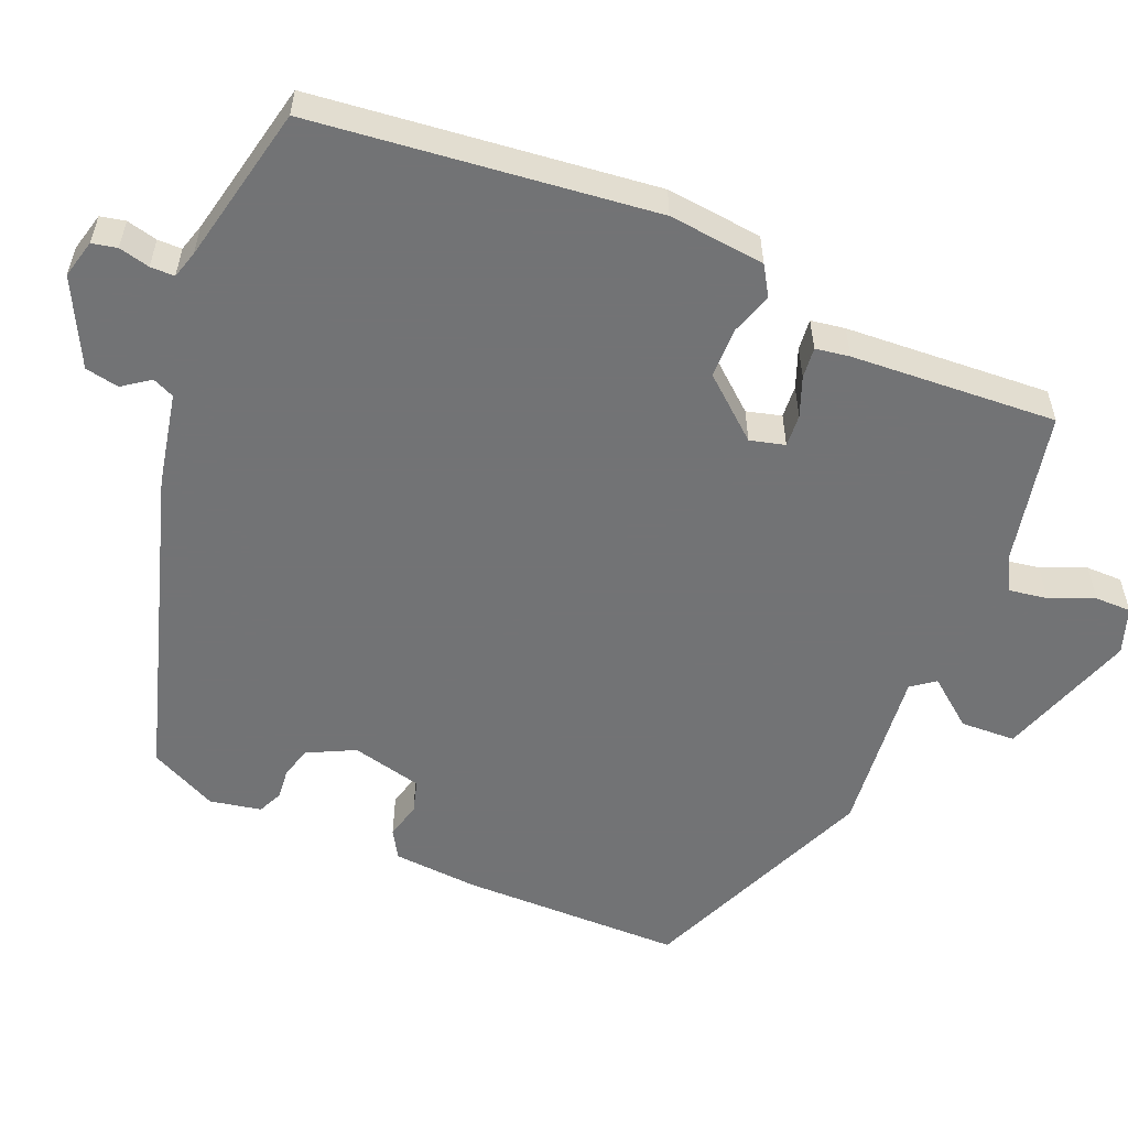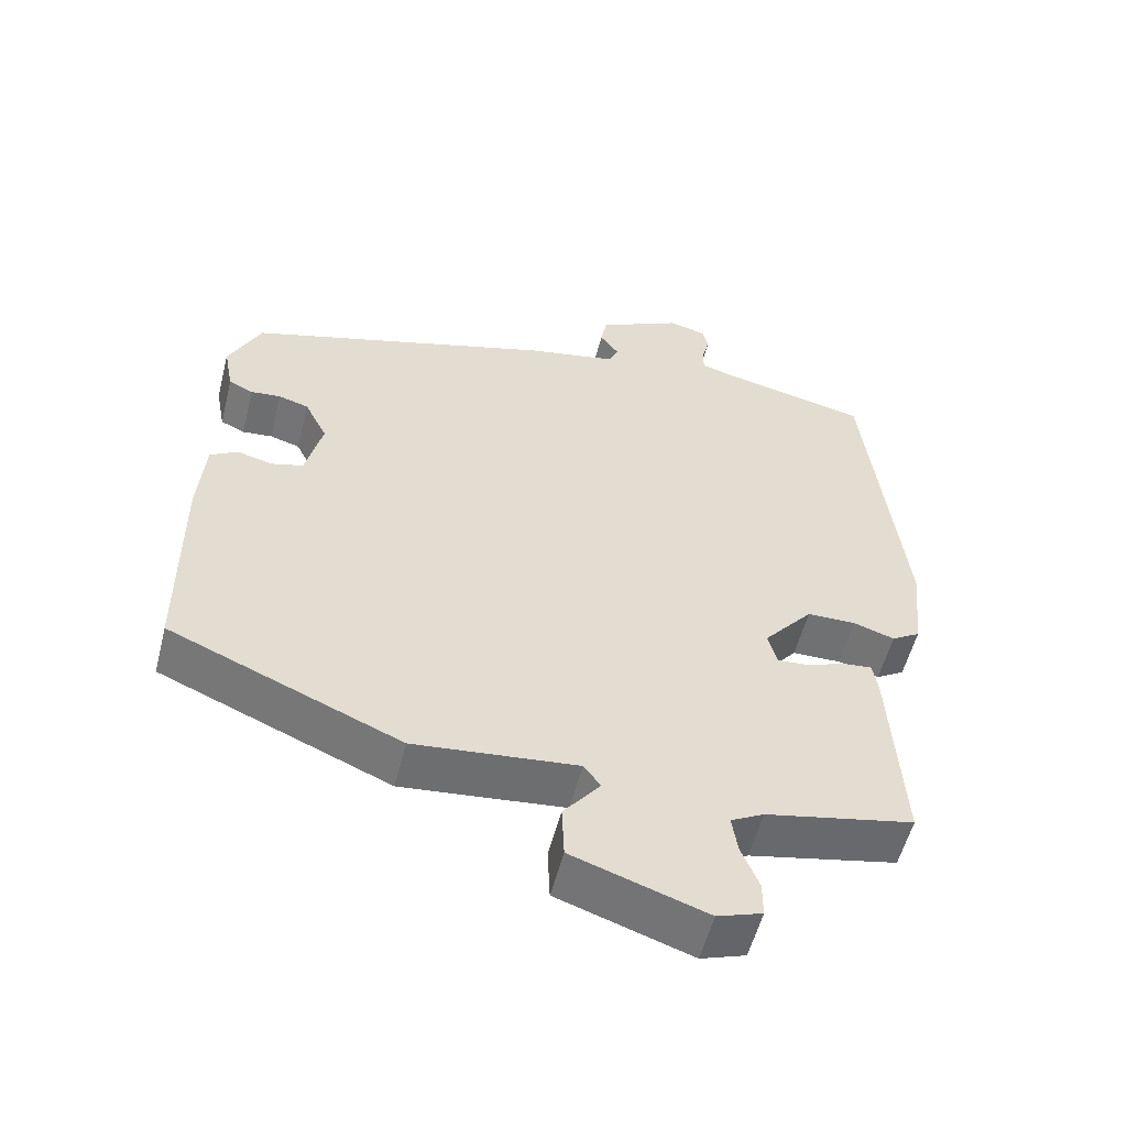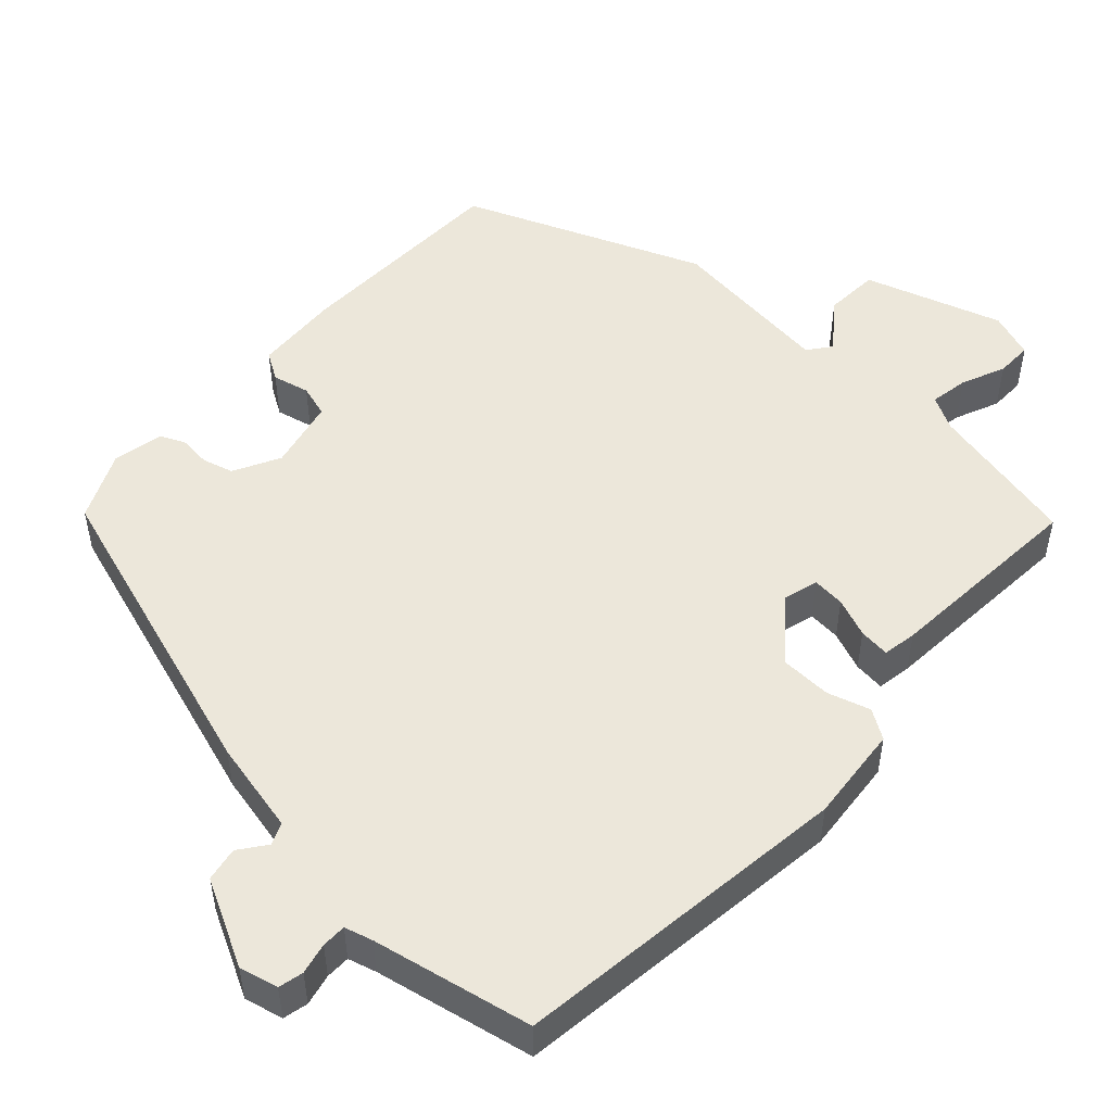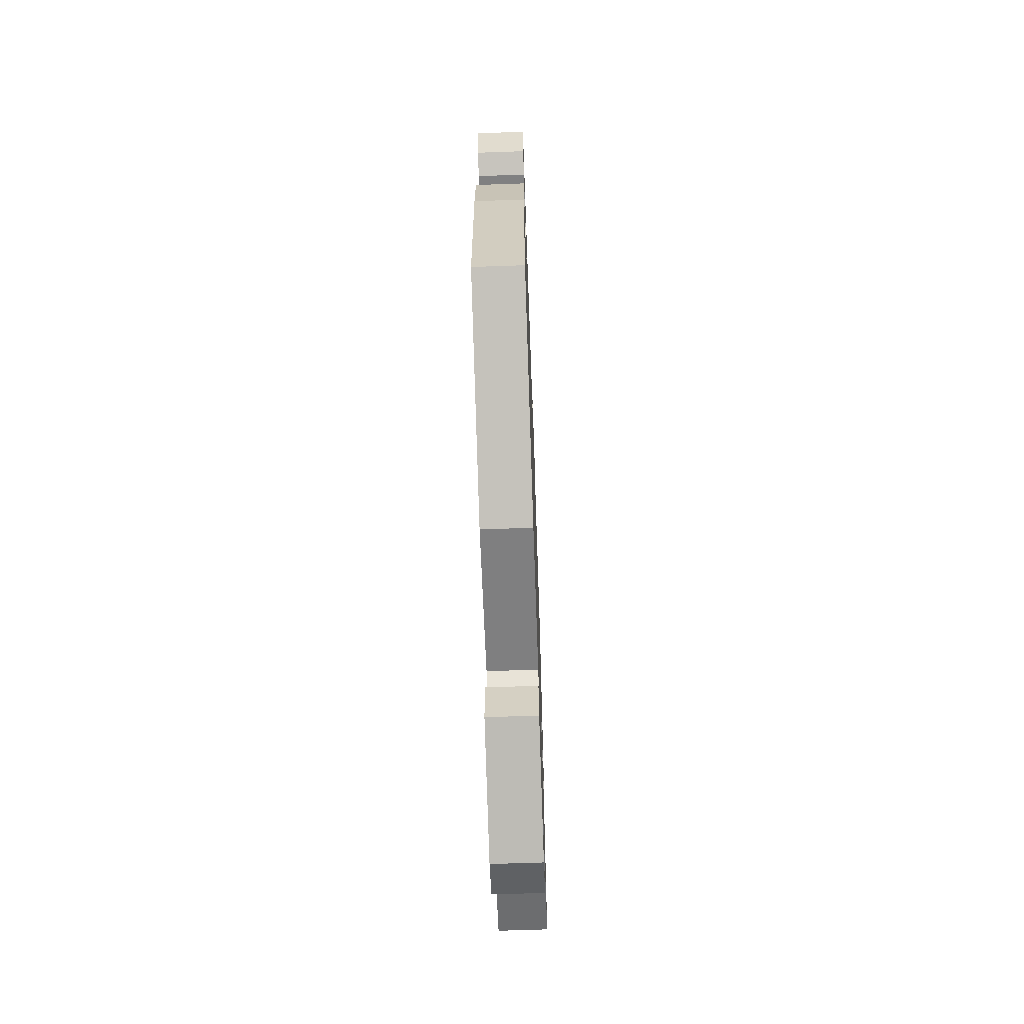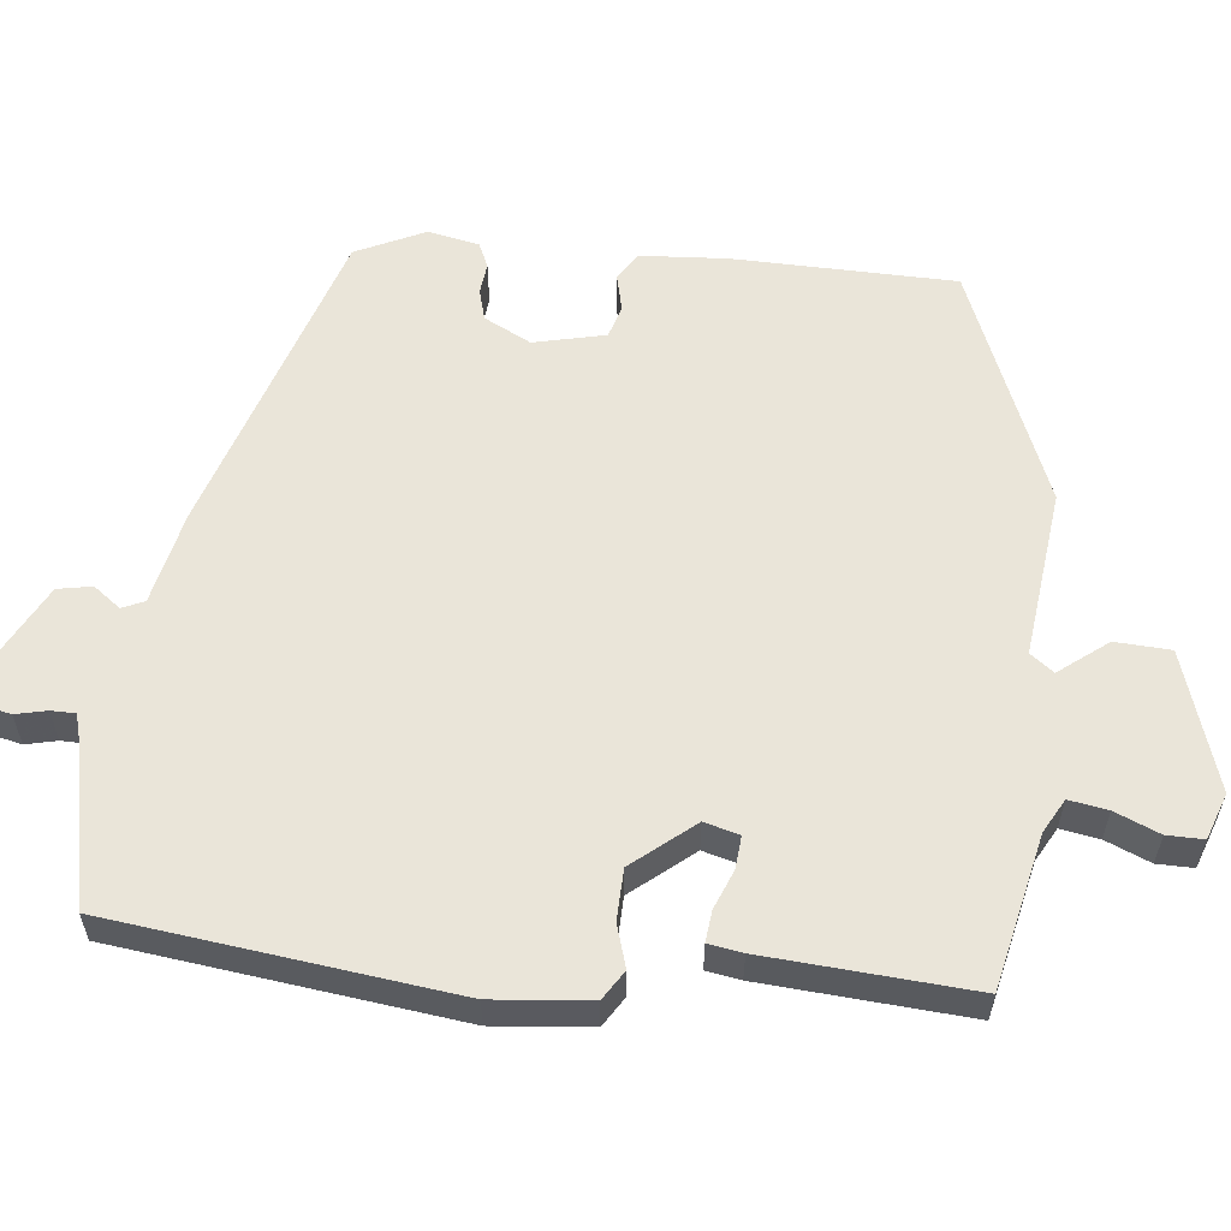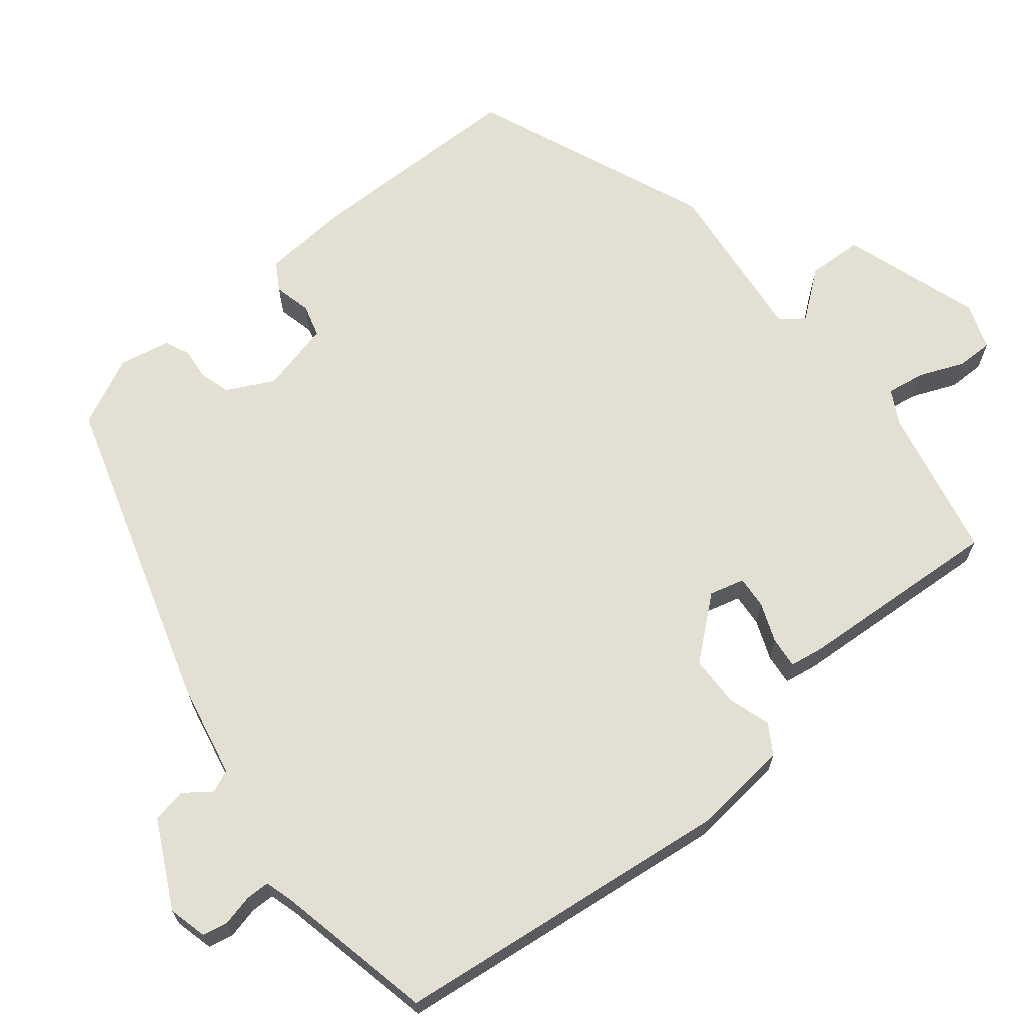
<metadata>
{"format":"obj","ext":"obj","renderer":"f3d","projection":"perspective","resolution":1024,"background":"white","views":[{"elev":-55.9,"azim":67.4,"up":"+Y"},{"elev":-55.3,"azim":-14.2,"up":"+Z"},{"elev":50.4,"azim":43.5,"up":"+Y"},{"elev":-65.6,"azim":-88.0,"up":"+Z"},{"elev":58.1,"azim":96.8,"up":"+Y"},{"elev":67.1,"azim":51.4,"up":"+Y"}]}
</metadata>
<code>
v -0.493 0.07 -0.409
v -0.495 0.07 -0.116
v -0.486 0.07 -0.002
v -0.449 0.07 0.02
v -0.4 0.07 0.008
v -0.357 0.07 0.02
v -0.334 0.07 0.114
v -0.365 0.07 0.176
v -0.406 0.07 0.188
v -0.447 0.07 0.184
v -0.48 0.07 0.199
v -0.493 0.07 0.267
v -0.449 0.07 0.357
v -0.03 0.07 0.484
v 0.094 0.07 0.509
v 0.107 0.07 0.538
v 0.081 0.07 0.574
v 0.09 0.07 0.619
v 0.204 0.07 0.676
v 0.255 0.07 0.663
v 0.262 0.07 0.63
v 0.252 0.07 0.589
v 0.252 0.07 0.557
v 0.289 0.07 0.546
v 0.499 0.07 0.5
v 0.549 0.07 0.049
v 0.535 0.07 -0.079
v 0.496 0.07 -0.103
v 0.44 0.07 -0.085
v 0.373 0.07 -0.086
v 0.306 0.07 -0.165
v 0.318 0.07 -0.211
v 0.361 0.07 -0.208
v 0.413 0.07 -0.188
v 0.454 0.07 -0.184
v 0.461 0.07 -0.229
v 0.477 0.07 -0.501
v 0.275 0.07 -0.543
v 0.23 0.07 -0.567
v 0.238 0.07 -0.618
v 0.262 0.07 -0.677
v 0.262 0.07 -0.725
v 0.201 0.07 -0.746
v 0.019 0.07 -0.685
v 0.016 0.07 -0.612
v 0.066 0.07 -0.549
v 0.043 0.07 -0.518
v -0.179 0.07 -0.541
v -0.493 0 -0.409
v -0.495 0 -0.116
v -0.486 0 -0.002
v -0.449 0 0.02
v -0.4 0 0.008
v -0.357 0 0.02
v -0.334 0 0.114
v -0.365 0 0.176
v -0.406 0 0.188
v -0.447 0 0.184
v -0.48 0 0.199
v -0.493 0 0.267
v -0.449 0 0.357
v -0.03 0 0.484
v 0.094 0 0.509
v 0.107 0 0.538
v 0.081 0 0.574
v 0.09 0 0.619
v 0.204 0 0.676
v 0.255 0 0.663
v 0.262 0 0.63
v 0.252 0 0.589
v 0.252 0 0.557
v 0.289 0 0.546
v 0.499 0 0.5
v 0.549 0 0.049
v 0.535 0 -0.079
v 0.496 0 -0.103
v 0.44 0 -0.085
v 0.373 0 -0.086
v 0.306 0 -0.165
v 0.318 0 -0.211
v 0.361 0 -0.208
v 0.413 0 -0.188
v 0.454 0 -0.184
v 0.461 0 -0.229
v 0.477 0 -0.501
v 0.275 0 -0.543
v 0.23 0 -0.567
v 0.238 0 -0.618
v 0.262 0 -0.677
v 0.262 0 -0.725
v 0.201 0 -0.746
v 0.019 0 -0.685
v 0.016 0 -0.612
v 0.066 0 -0.549
v 0.043 0 -0.518
v -0.179 0 -0.541
f 3 4 5
f 2 3 5
f 1 2 5
f 48 1 5
f 47 48 5
f 44 45 46
f 43 44 46
f 42 43 46
f 41 42 46
f 40 41 46
f 39 40 46 47
f 47 5 6
f 39 47 6
f 38 39 6
f 36 37 38
f 35 36 38
f 34 35 38
f 33 34 38
f 32 33 38
f 38 6 7
f 32 38 7
f 31 32 7
f 27 28 29
f 26 27 29
f 25 26 29
f 24 25 29
f 23 24 29 30
f 20 21 22
f 19 20 22
f 18 19 22
f 17 18 22
f 16 17 22
f 15 16 22 23
f 13 14 15
f 12 13 15
f 11 12 15
f 10 11 15
f 9 10 15
f 8 9 15 23
f 23 30 31
f 8 23 31
f 7 8 31
f 53 52 51
f 53 51 50
f 53 50 49
f 53 49 96
f 53 96 95
f 94 93 92
f 94 92 91
f 94 91 90
f 94 90 89
f 94 89 88
f 95 94 88 87
f 54 53 95
f 54 95 87
f 54 87 86
f 86 85 84
f 86 84 83
f 86 83 82
f 86 82 81
f 86 81 80
f 55 54 86
f 55 86 80
f 55 80 79
f 77 76 75
f 77 75 74
f 77 74 73
f 77 73 72
f 78 77 72 71
f 70 69 68
f 70 68 67
f 70 67 66
f 70 66 65
f 70 65 64
f 71 70 64 63
f 63 62 61
f 63 61 60
f 63 60 59
f 63 59 58
f 63 58 57
f 71 63 57 56
f 79 78 71
f 79 71 56
f 79 56 55
f 1 49 50 2
f 2 50 51 3
f 3 51 52 4
f 4 52 53 5
f 5 53 54 6
f 6 54 55 7
f 7 55 56 8
f 8 56 57 9
f 9 57 58 10
f 10 58 59 11
f 11 59 60 12
f 12 60 61 13
f 13 61 62 14
f 14 62 63 15
f 15 63 64 16
f 16 64 65 17
f 17 65 66 18
f 18 66 67 19
f 19 67 68 20
f 20 68 69 21
f 21 69 70 22
f 22 70 71 23
f 23 71 72 24
f 24 72 73 25
f 25 73 74 26
f 26 74 75 27
f 27 75 76 28
f 28 76 77 29
f 29 77 78 30
f 30 78 79 31
f 31 79 80 32
f 32 80 81 33
f 33 81 82 34
f 34 82 83 35
f 35 83 84 36
f 36 84 85 37
f 37 85 86 38
f 38 86 87 39
f 39 87 88 40
f 40 88 89 41
f 41 89 90 42
f 42 90 91 43
f 43 91 92 44
f 44 92 93 45
f 45 93 94 46
f 46 94 95 47
f 47 95 96 48
f 48 96 49 1

</code>
